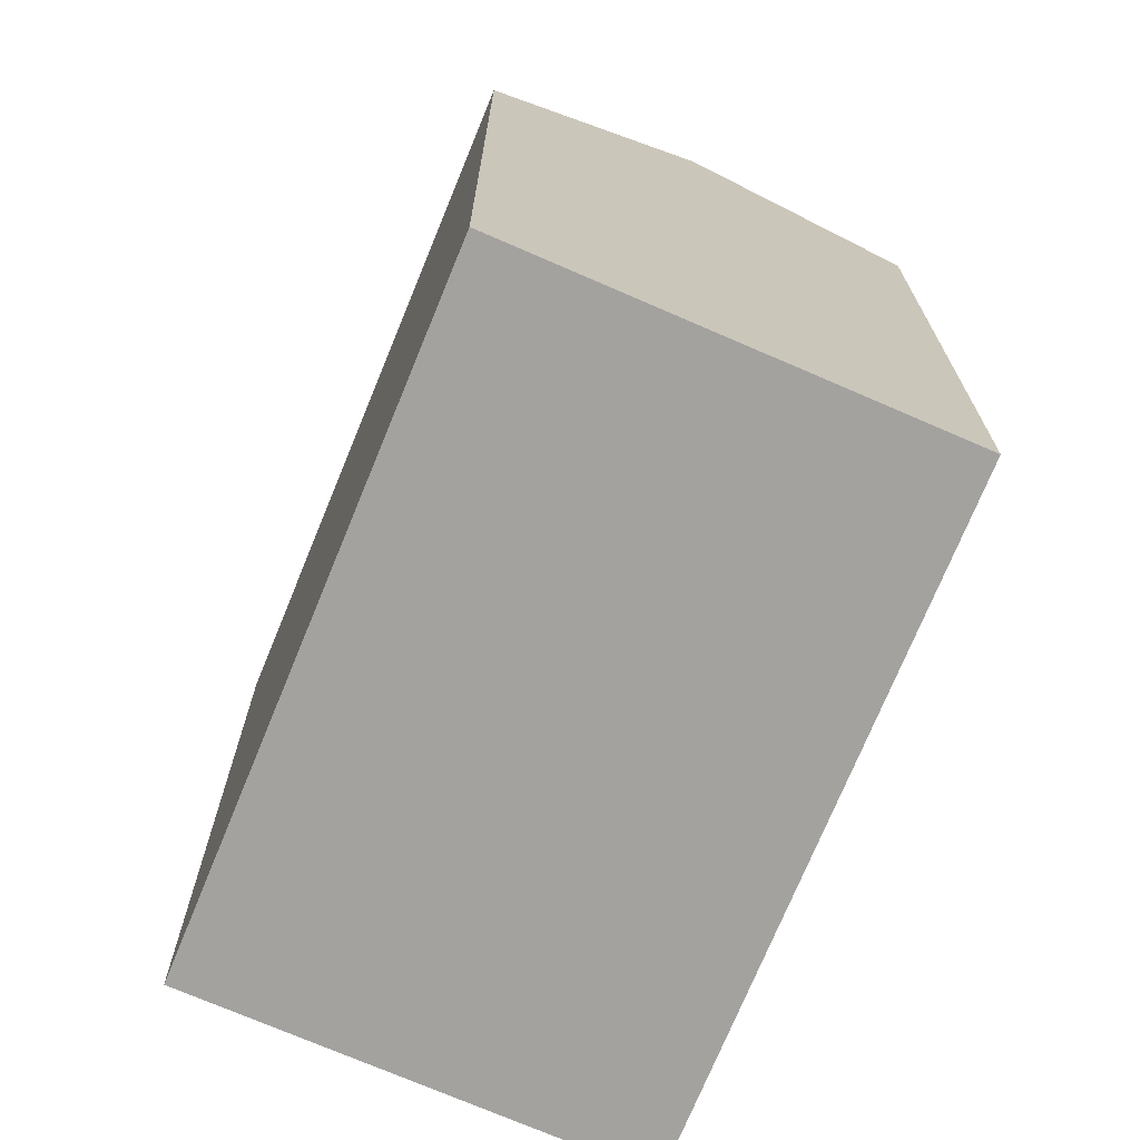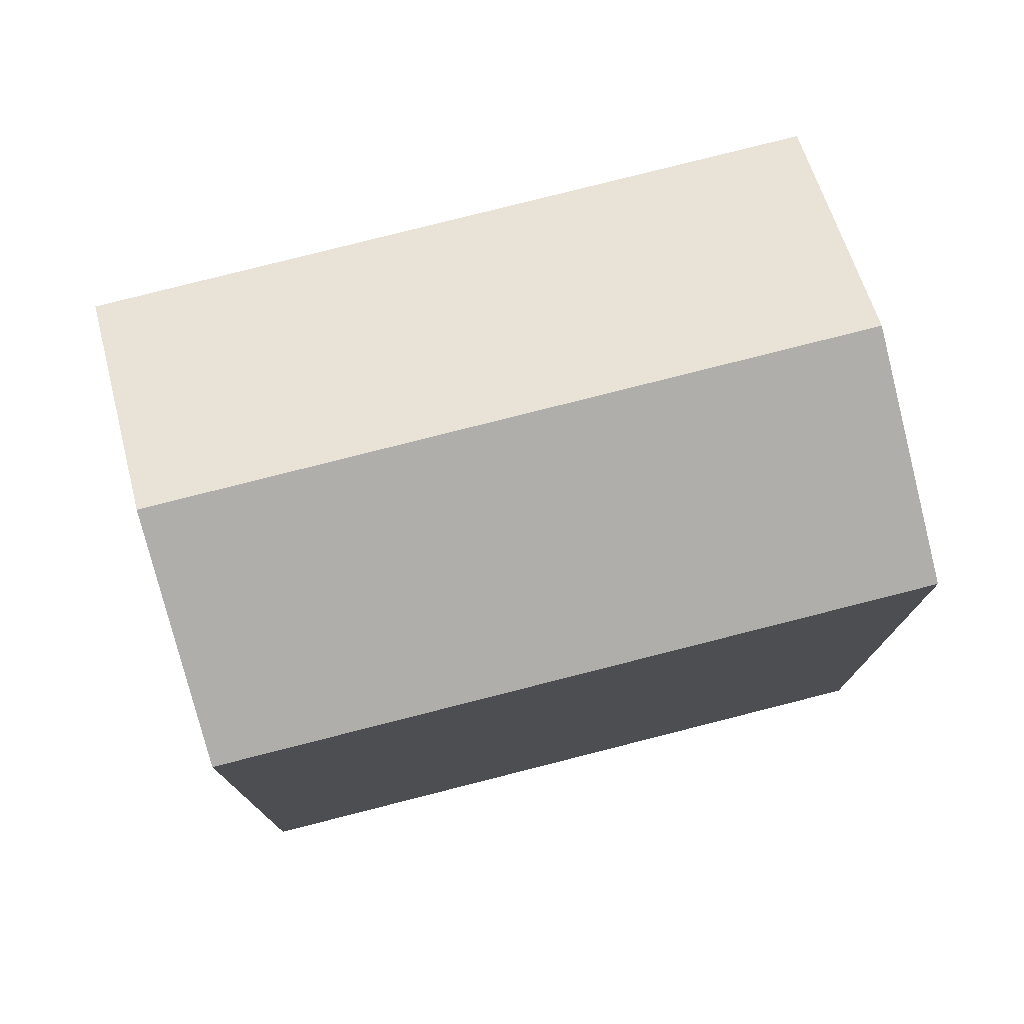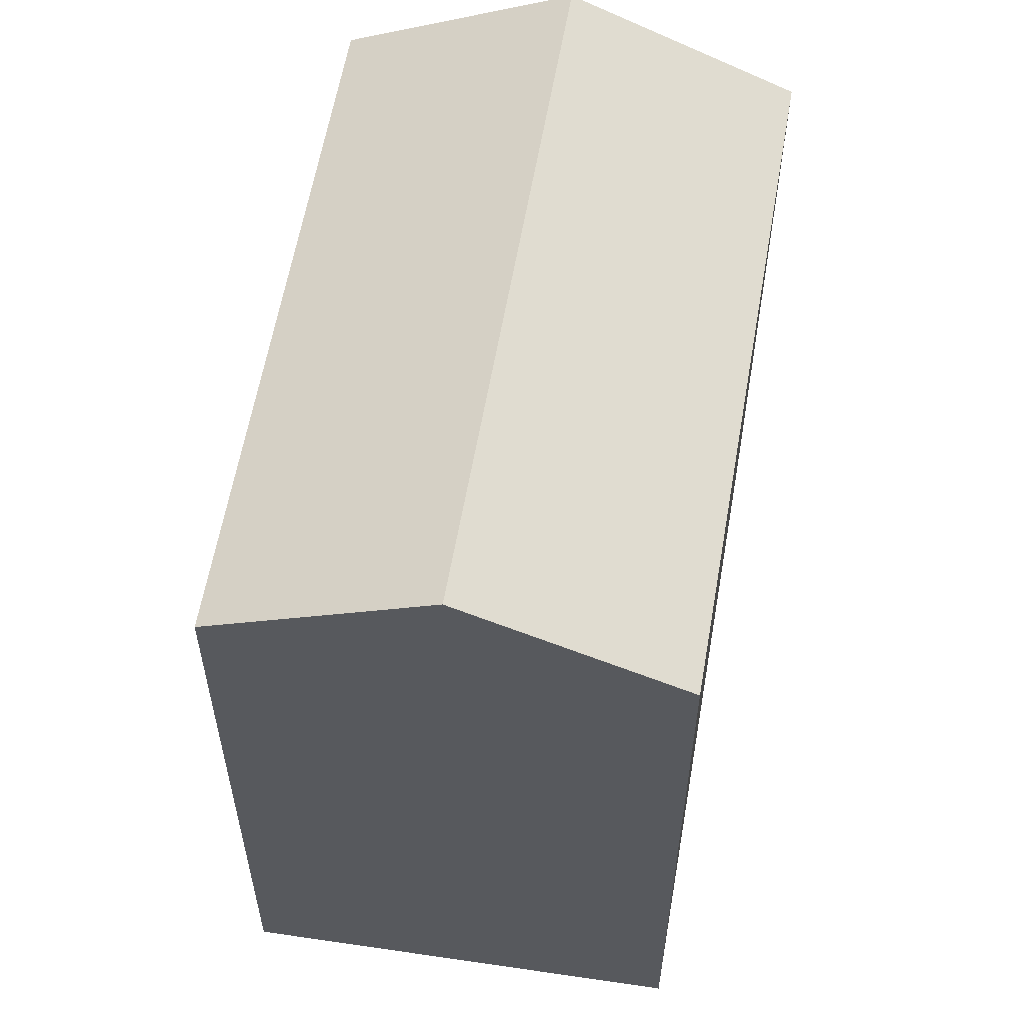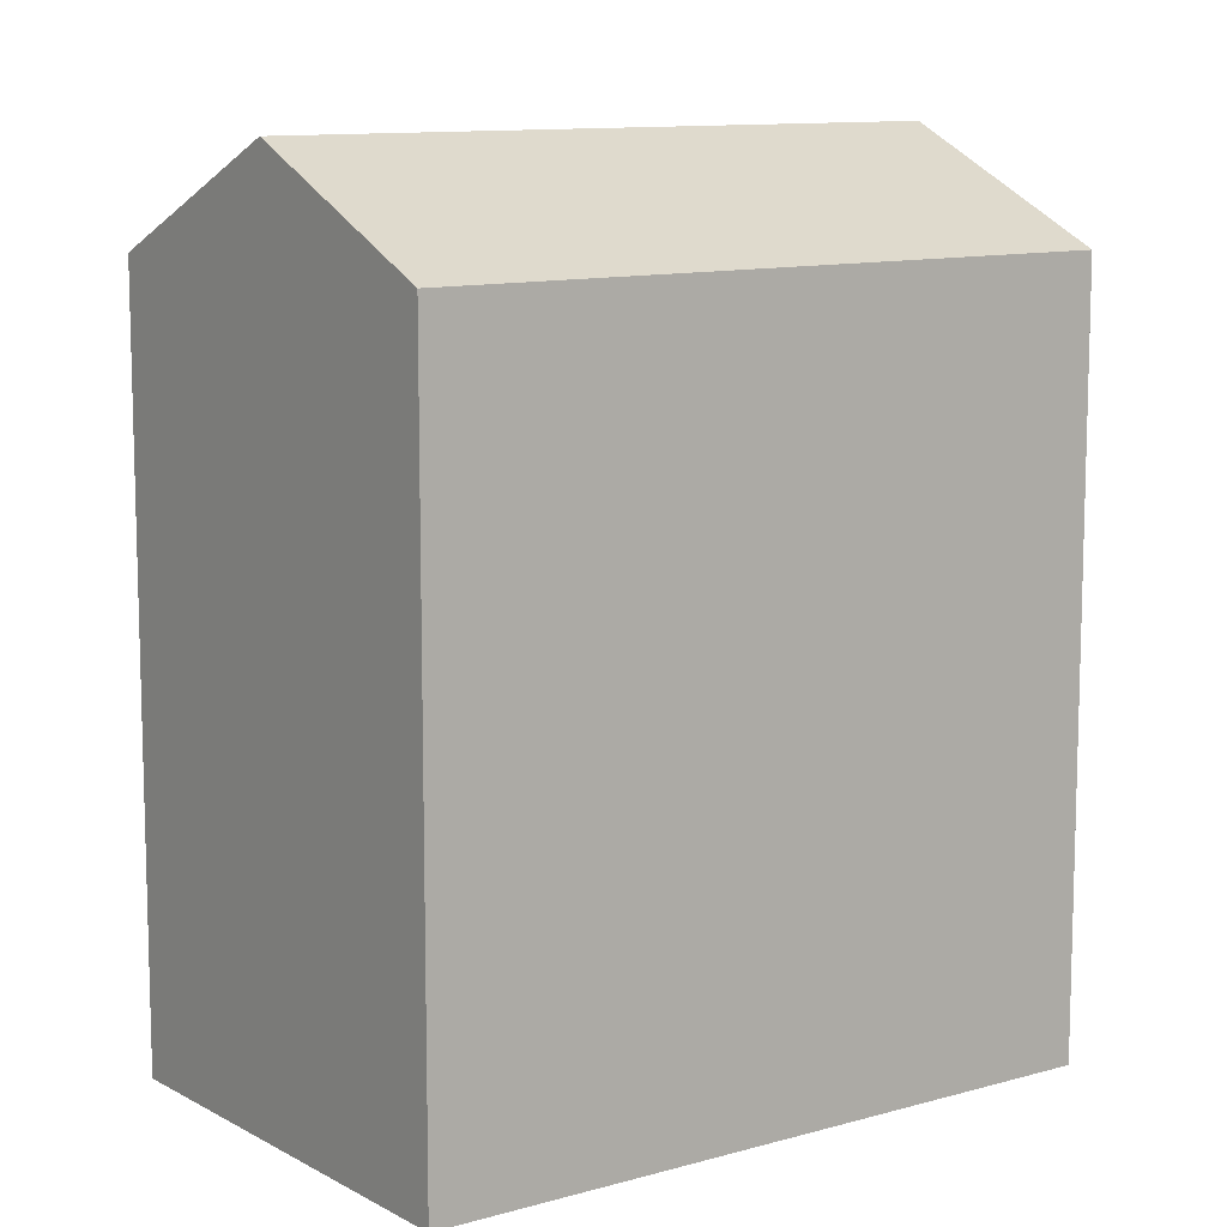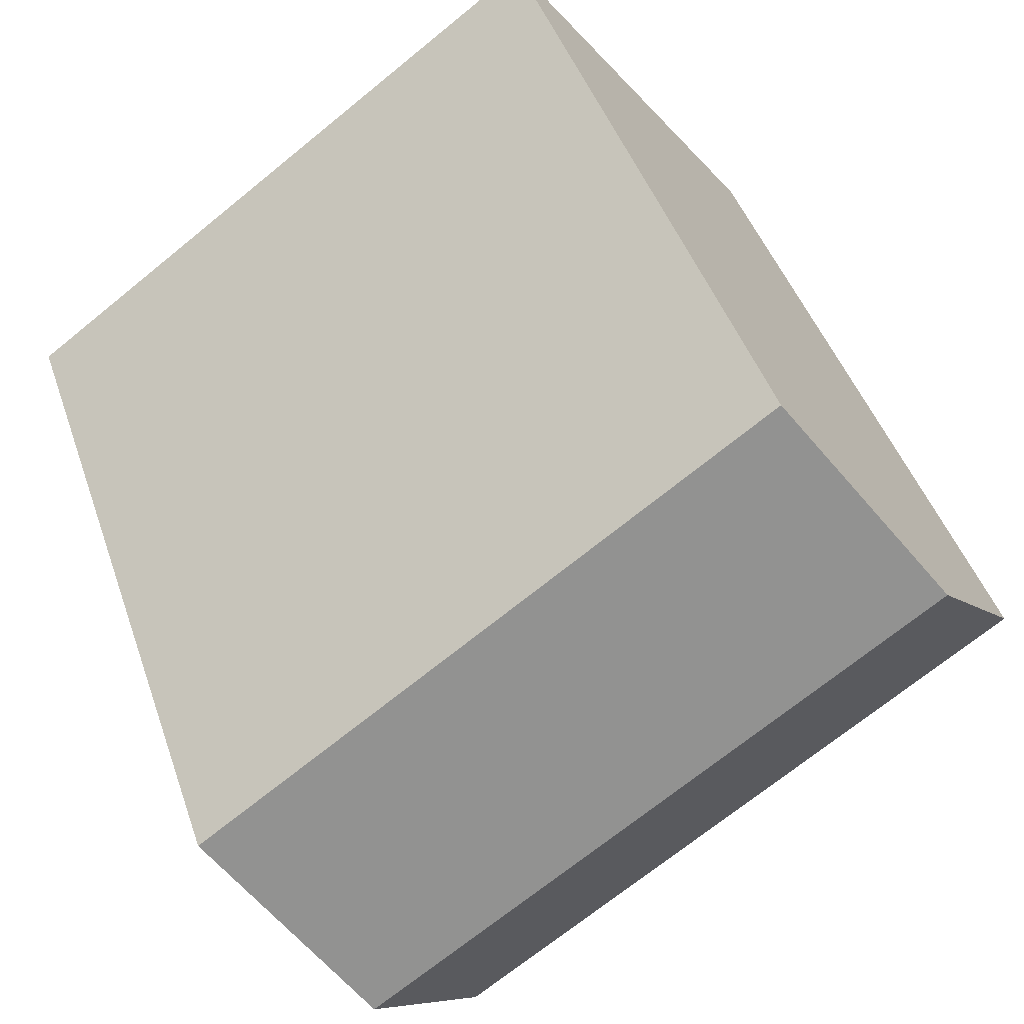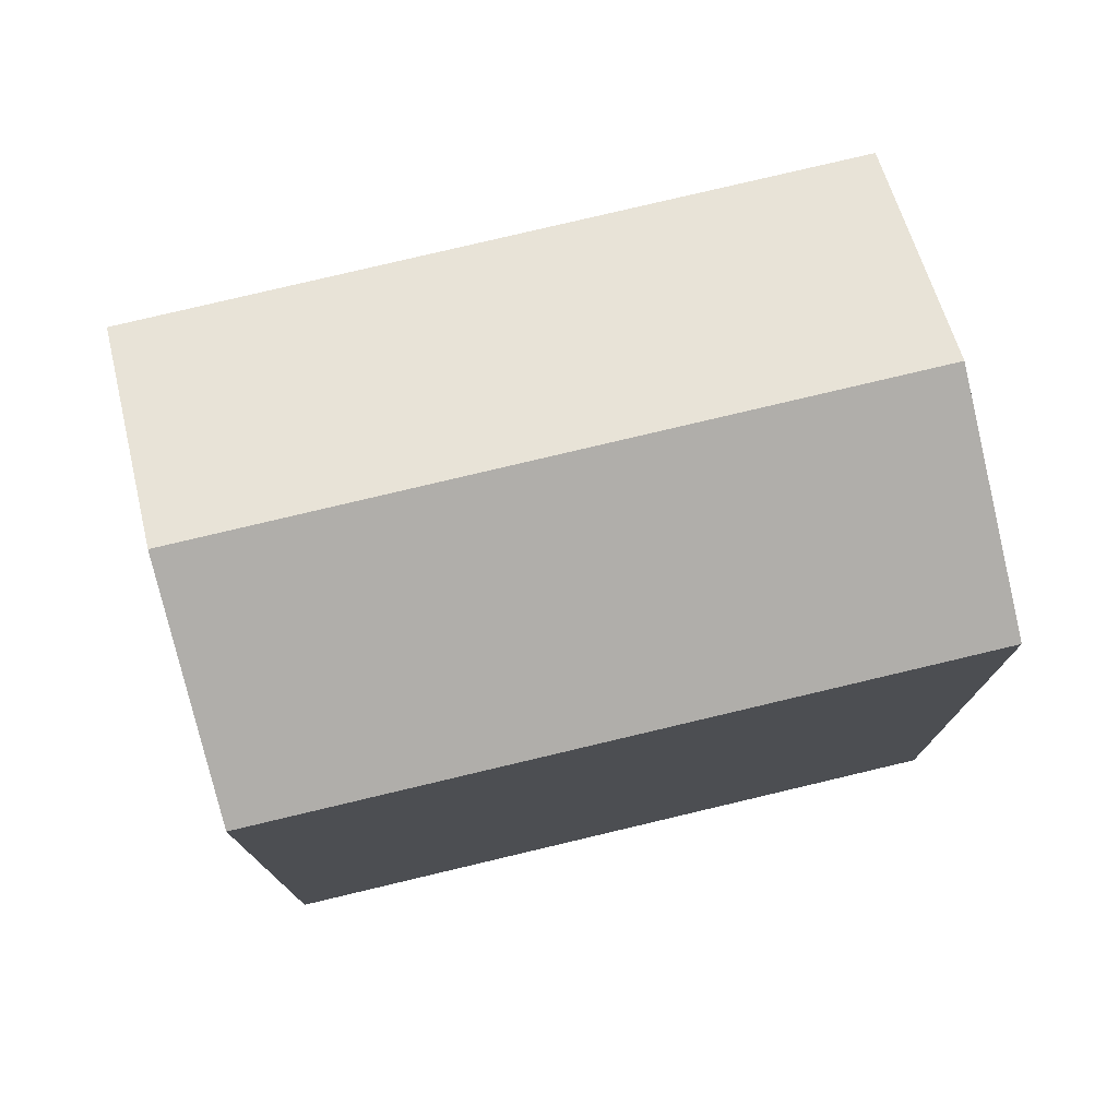
<metadata>
{"format":"obj","ext":"obj","renderer":"f3d","projection":"perspective","resolution":1024,"background":"white","views":[{"elev":-72.5,"azim":-76.8,"up":"+Y"},{"elev":78.4,"azim":21.2,"up":"+Y"},{"elev":59.6,"azim":-44.7,"up":"+Y"},{"elev":10.8,"azim":-0.0,"up":"+Y"},{"elev":44.2,"azim":161.8,"up":"+Z"},{"elev":78.3,"azim":22.1,"up":"+Y"}]}
</metadata>
<code>
v  15.62 20.64 -11.13
v  3.765 23.57 5.05
v  19.38 23.57 -6.076
v  0.0004401 20.64 -0.0006537
v  7.529 20.64 10.1
v  23.15 20.64 -1.025
v  3.764 -3.093e-16 5.051
v  7.528 -6.186e-16 10.1
v  0 0 0
v  19.38 3.72e-16 -6.075
v  15.62 6.813e-16 -11.13
v  23.15 6.272e-17 -1.024
g defaultobject
f 1 2 3
f 2 1 4
f 3 5 6
f 5 3 2
f 5 7 8
f 7 5 9
f 9 5 4
f 4 5 2
f 1 10 11
f 10 1 12
f 12 1 6
f 6 1 3
f 4 11 9
f 11 4 1
f 12 5 8
f 5 12 6
f 7 12 8
f 12 7 9
f 12 9 10
f 10 9 11

</code>
